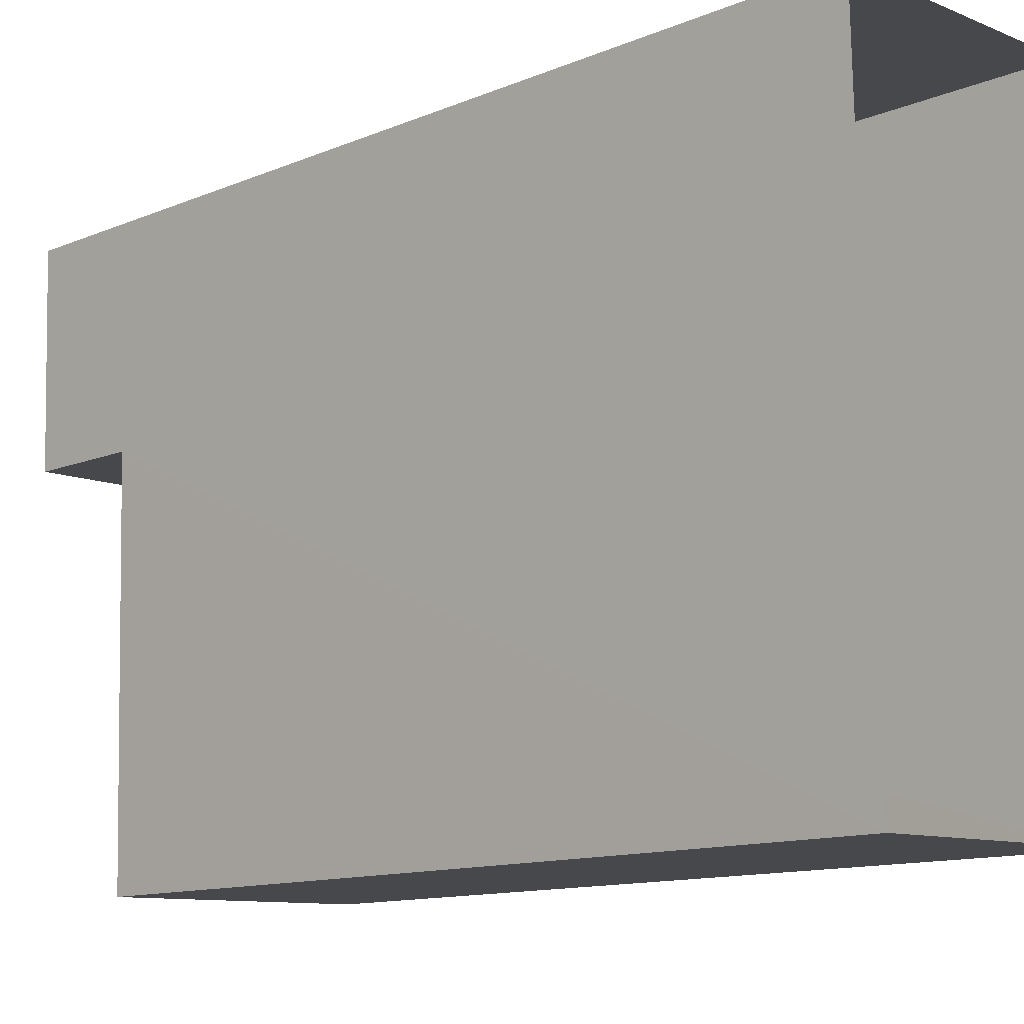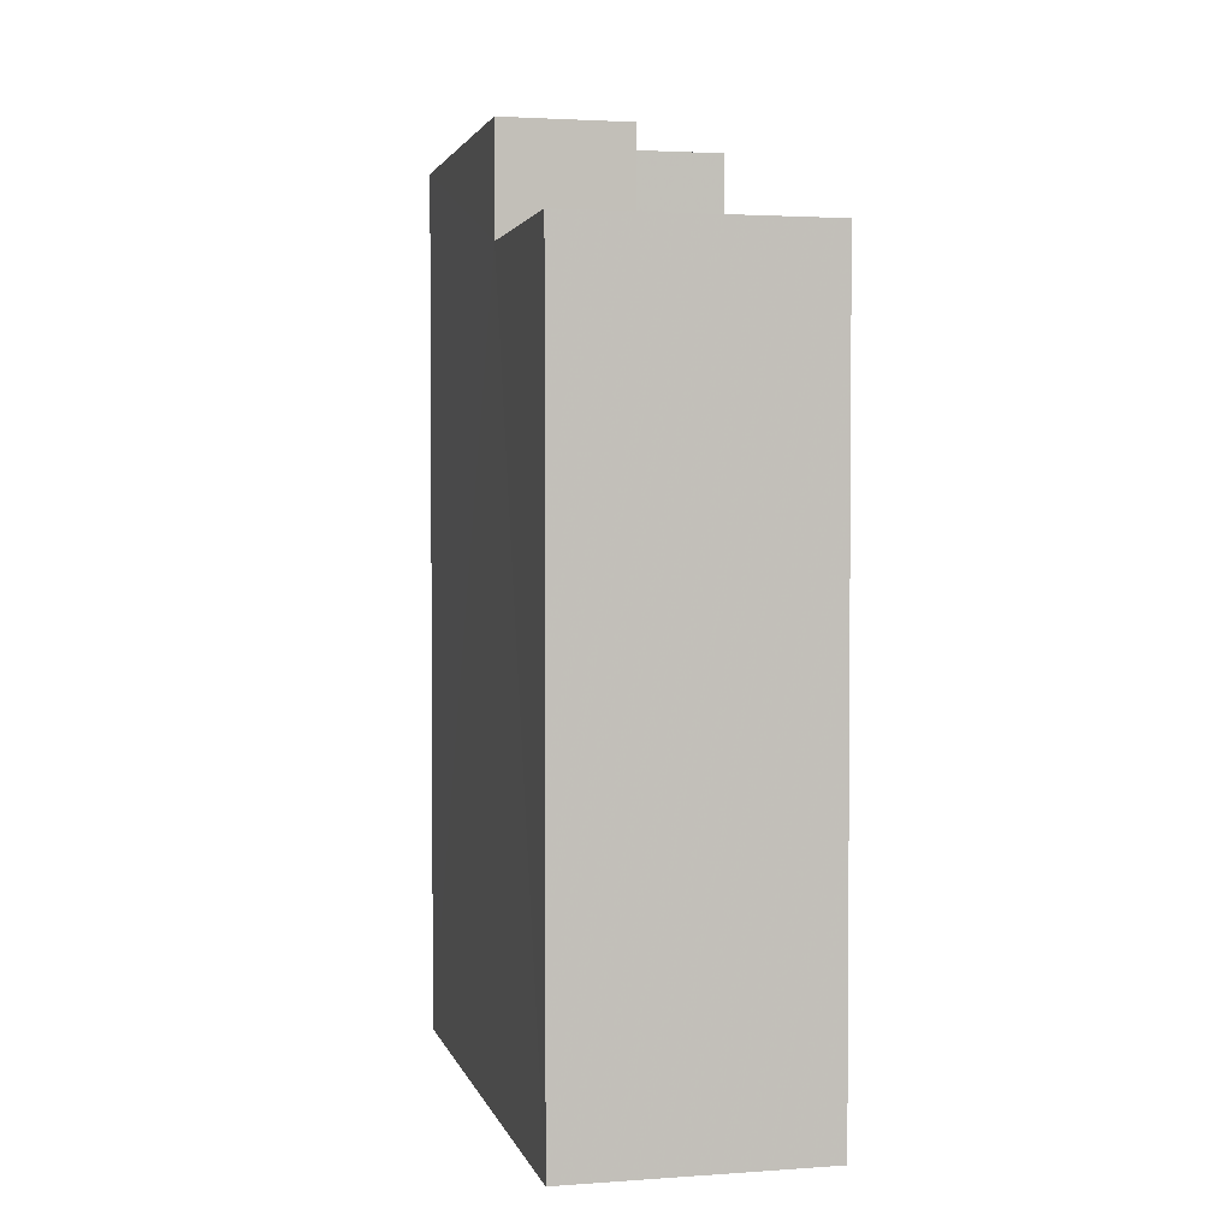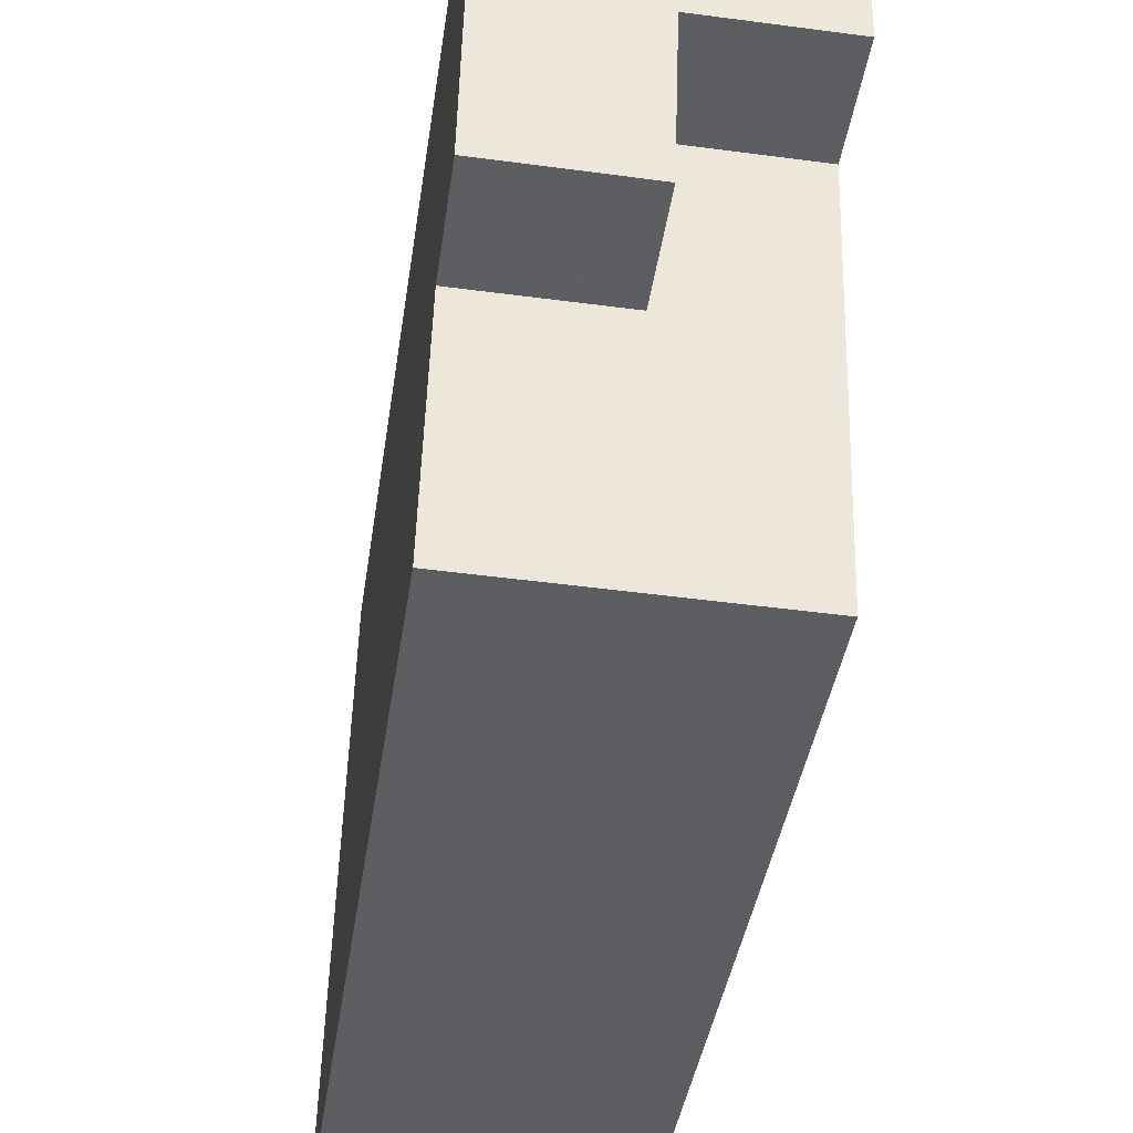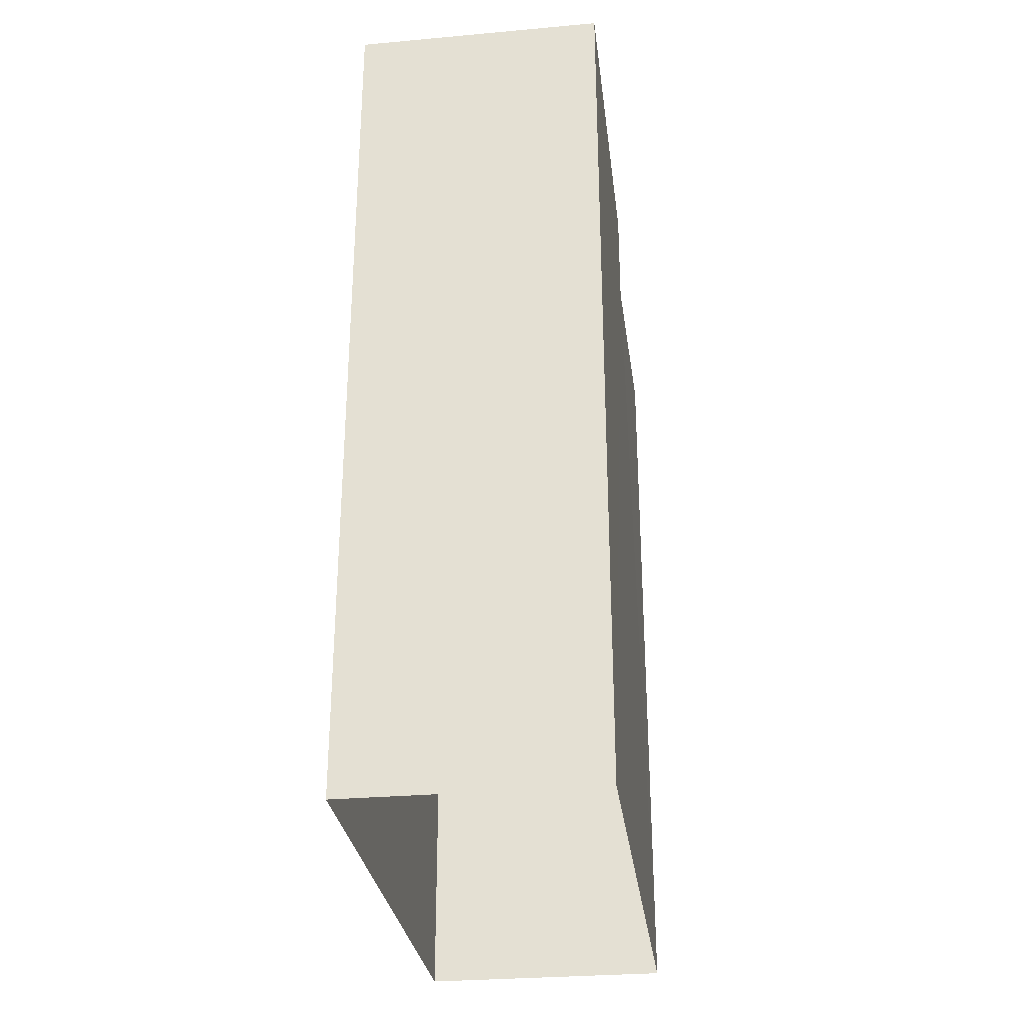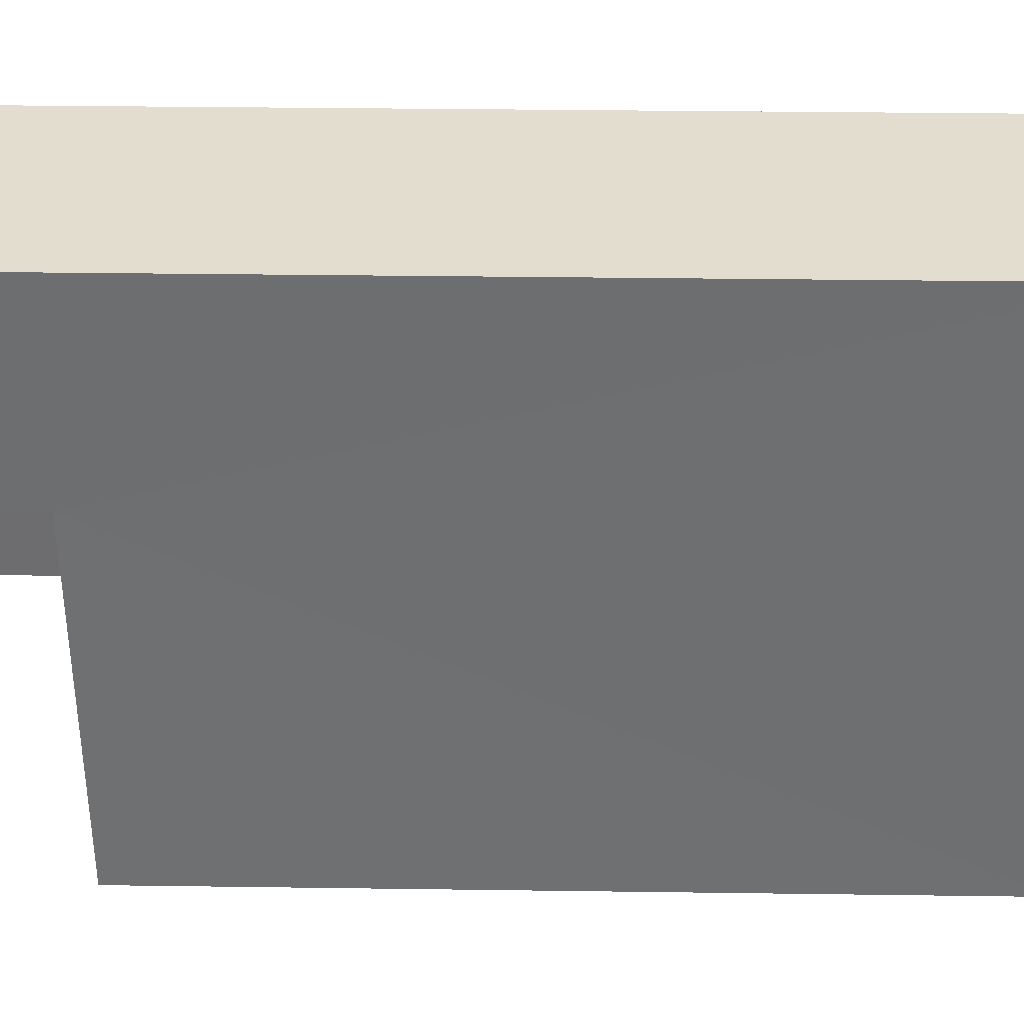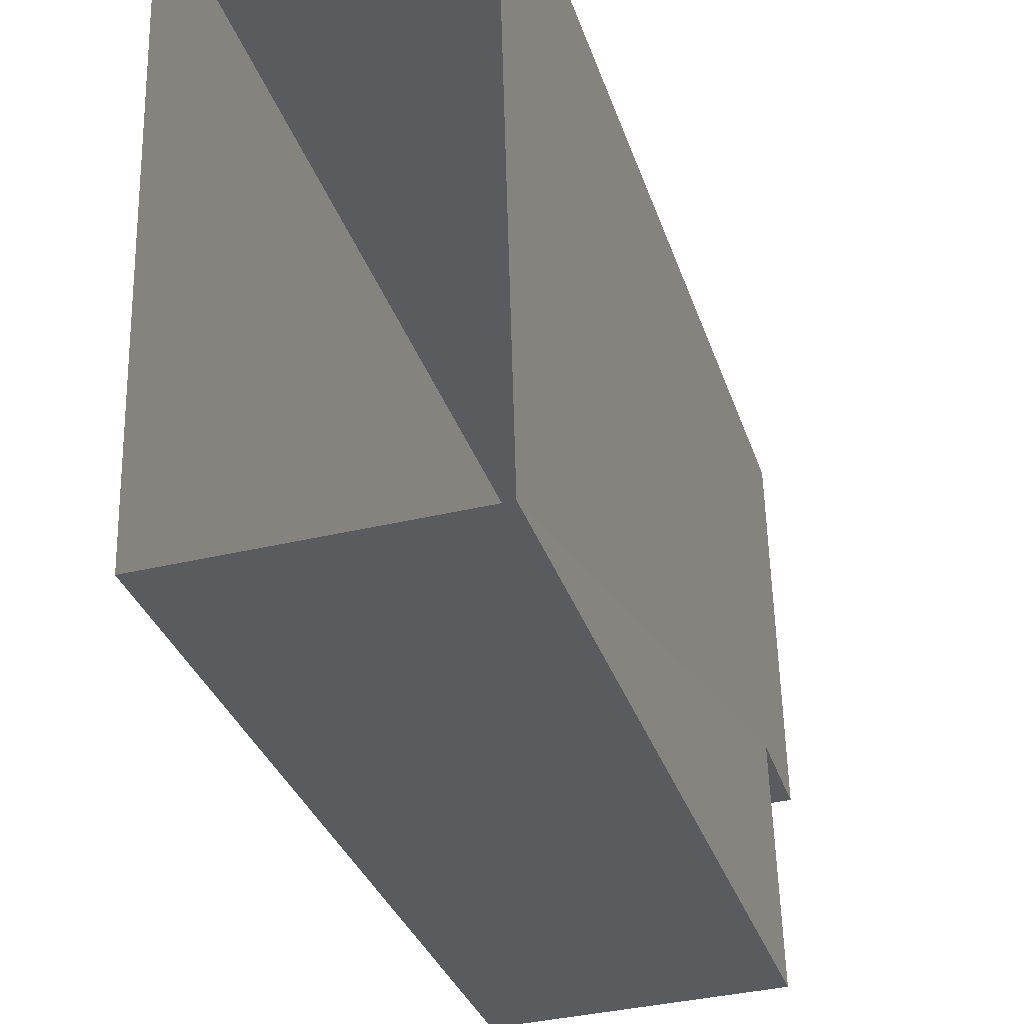
<metadata>
{"format":"obj","ext":"obj","renderer":"f3d","projection":"perspective","resolution":1024,"background":"white","views":[{"elev":-12.3,"azim":134.2,"up":"+Y"},{"elev":2.6,"azim":-15.2,"up":"+Z"},{"elev":-38.9,"azim":-8.1,"up":"+Y"},{"elev":-29.7,"azim":-174.1,"up":"+Z"},{"elev":33.6,"azim":91.1,"up":"+Y"},{"elev":-32.2,"azim":-163.3,"up":"+Y"}]}
</metadata>
<code>
v -3.73e+05 -1.037e+05 29.88
v -3.73e+05 -1.037e+05 29.89
v -3.73e+05 -1.037e+05 29.89
v -3.73e+05 -1.037e+05 29.89
v -3.73e+05 -1.037e+05 45.86
v -3.73e+05 -1.037e+05 45.86
v -3.73e+05 -1.037e+05 45.86
v -3.73e+05 -1.037e+05 45.86
v -3.73e+05 -1.037e+05 45.86
v -3.73e+05 -1.037e+05 45.86
v -3.73e+05 -1.037e+05 43.9
v -3.73e+05 -1.037e+05 43.9
v -3.73e+05 -1.037e+05 43.9
v -3.73e+05 -1.037e+05 43.9
v -3.73e+05 -1.037e+05 43.9
v -3.73e+05 -1.037e+05 43.9
f 1 2 3
f 4 1 3
f 5 6 7
f 5 7 8
f 7 9 8
f 7 10 9
f 11 12 13
f 14 13 15
f 15 13 16
f 13 12 16
f 14 7 6
f 13 14 6
f 8 9 1
f 4 8 1
f 13 6 5
f 11 13 5
f 15 10 7
f 14 15 7
f 12 3 2
f 16 12 2
f 16 2 15
f 2 1 15
f 15 9 10
f 15 1 9
f 3 11 4
f 4 11 8
f 3 12 11
f 8 11 5

</code>
